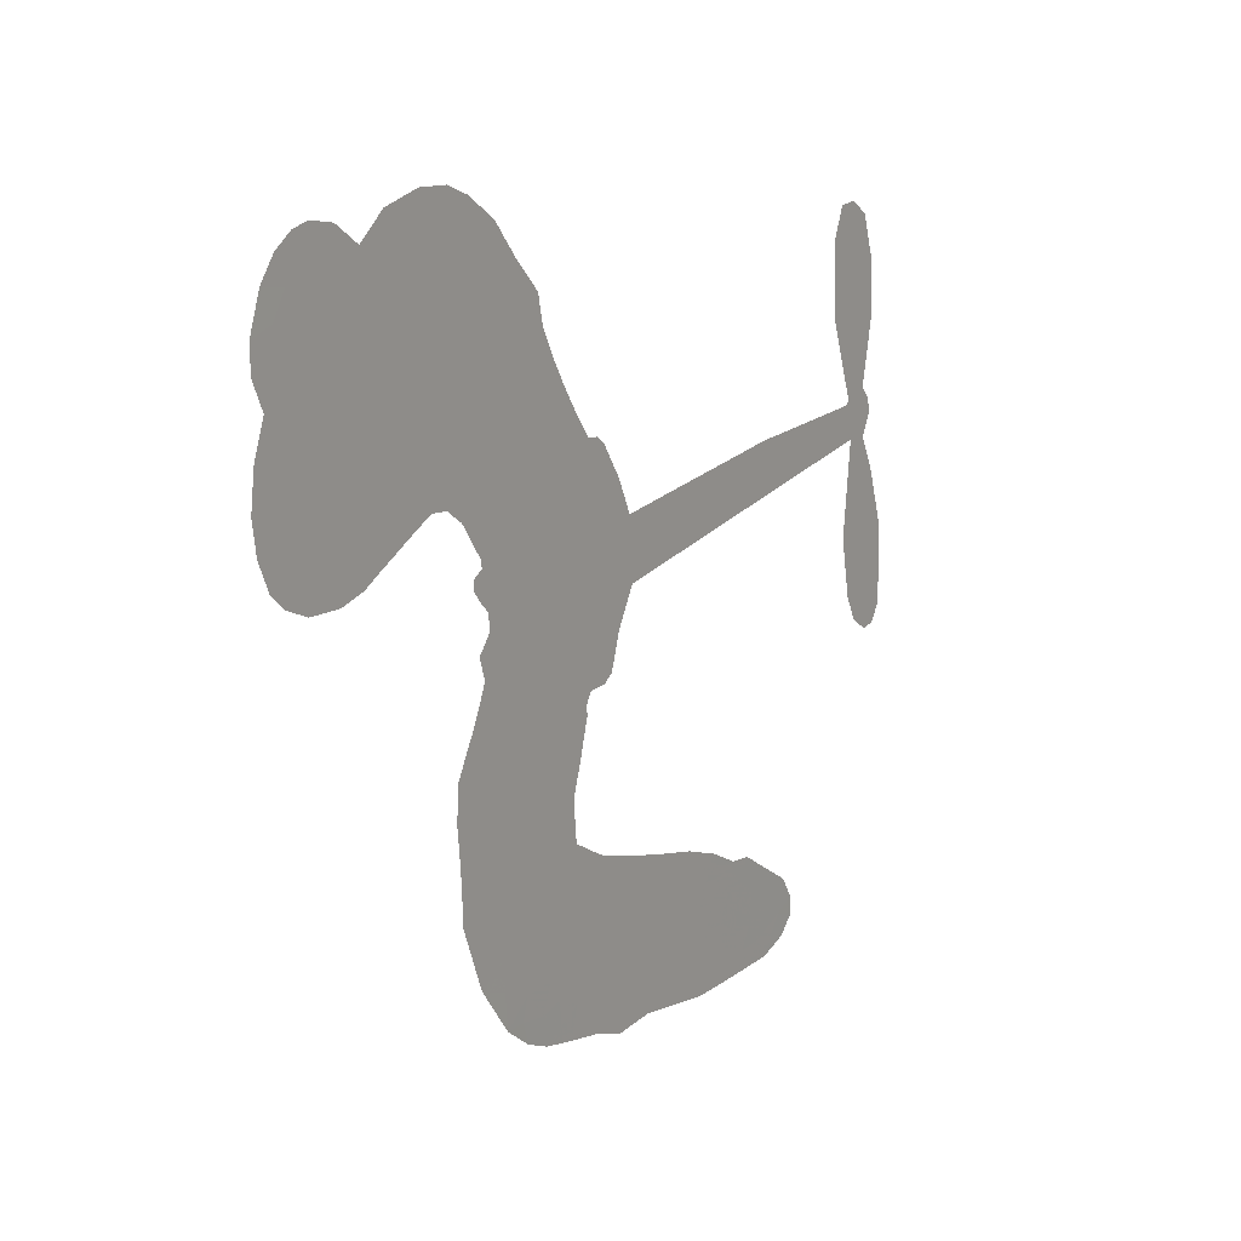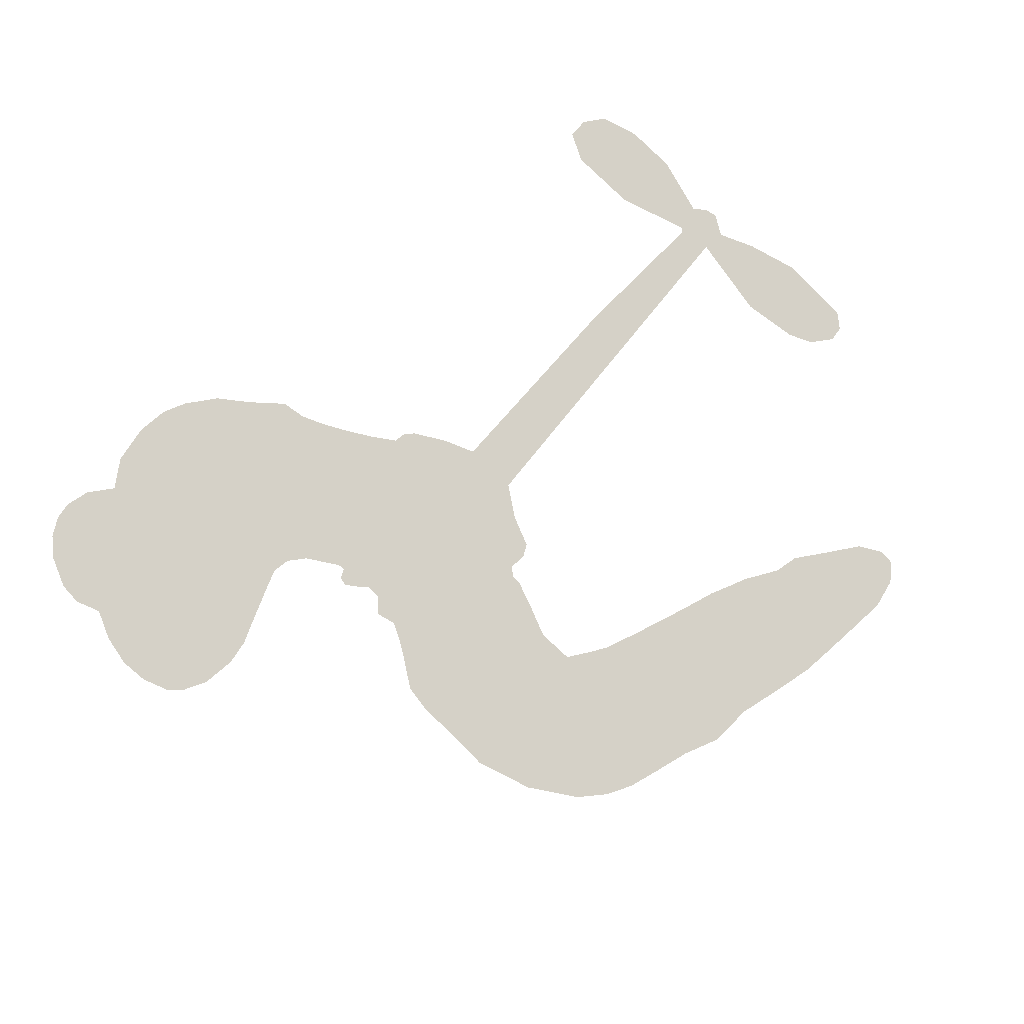
<metadata>
{"format":"obj","ext":"obj","renderer":"f3d","projection":"perspective","resolution":1024,"background":"white","views":[{"elev":13.9,"azim":-57.6,"up":"+Y"},{"elev":78.9,"azim":-41.6,"up":"+Z"}]}
</metadata>
<code>
v 714.1 884.6 0.2257
v 720.7 935.4 0.2142
v 738.6 984.3 0.1893
v 720.6 1022 0.1564
v 720.1 1060 0.1258
v 738.1 1110 0
v 761.9 1142 0.102
v 789.8 1161 0.135
v 817.3 1168 0.1547
v 857.2 1162 0.1819
v 897.9 1136 0.2241
v 940 1170 0.2597
v 1001 1187 0.2811
v 1052 1186 0.2947
v 1090 1172 0.3046
v 1139 1141 0.3194
v 1223 1053 0.357
v 1232 1015 0.3705
v 1327 871 0.4716
v 1345 870 0.486
v 1360 859.2 0.5
v 1416 764.6 0.5272
v 1744 804.8 0.6118
v 1969 818.9 0.6795
v 1976 825.1 0.6864
v 1934 934.9 0.7179
v 1926 1044 0.7338
v 1947 1092 0.7382
v 1979 1096 0.741
v 2012 1075 0.75
v 2033 1016 0.73
v 2038 934.5 0.7164
v 2016 837.8 0.6913
v 2032 821.3 0.6867
v 2037 801.8 0.6845
v 2020 768.6 0.6806
v 2047 715.6 0.6797
v 2074 635.1 0.6797
v 2077 521.8 0.6797
v 2059 496.7 0.6797
v 2036 491.5 0.6797
v 2003 512.9 0.6797
v 1984 548.3 0.6797
v 1967 633.6 0.6797
v 1984 769.6 0.6784
v 1422 677.3 0.5463
v 1376 576 0.5748
v 1359 565.2 0.5774
v 1329 563.5 0.5876
v 1320 549.3 0.6008
v 1321 534.1 0.6103
v 1291 437.8 0.669
v 1297 381 0.7013
v 1359 347.8 0.6935
v 1561 296.4 0.5832
v 1622 275.7 0.546
v 1674 249.9 0.5055
v 1712 245.4 0.4795
v 1811 185.7 0.3786
v 1833 153.1 0.324
v 1834 127 0.25
v 1808 103.5 0.3476
v 1763 88.78 0.4048
v 1593 87.61 0.5381
v 1462 107.4 0.6229
v 1394 103.1 0.662
v 1337 121.8 0.6969
v 1231 142.9 0.7854
v 1191 159.5 0.8353
v 1148 190.3 1
v 1096 258.1 0.7852
v 1062 344.3 0.7241
v 1053 471.1 0.6592
v 1056 519.8 0.64
v 1110 626.3 0.5732
v 1100 656.1 0.5548
v 1120 679.7 0.5366
v 1119 703.5 0.5138
v 1090 734.5 0.488
v 1093 748.4 0.4836
v 1107 756.6 0.475
v 1105 767.6 0.4601
v 1070 814.6 0.3966
v 1043 833.3 0.3579
v 1014 835.3 0.3262
v 893.3 773.6 0.2586
v 853.5 763 0.2511
v 800 764.4 0.2439
v 761.3 780.1 0.2394
v 739.1 800.4 0.2368
v 721.1 839.8 0.2319
v 1703 723.4 0.5994
v 1983 809.8 0.682
v 1131 763.9 0.4707
v 1308 563.7 0.5938
v 1306 484.4 0.6381
v 1112 738.4 0.4874
v 1337 840.8 0.4858
v 1392 626.5 0.5622
v 1844 746.5 0.6359
v 1997 826.4 0.688
v 1914 758 0.6569
v 1949 763.8 0.6682
v 1104 717.6 0.4976
v 1327 590.7 0.5788
v 1955 880 0.7066
v 2010 801.6 0.6836
v 1985 860 0.6984
v 1798 139.4 0.3594
v 2040 528.9 0.6797
v 1123 803.5 0.4356
v 1300 529.9 0.6142
v 1134 723.1 0.5014
v 784.9 830 0.2382
v 814.5 1115 0.1552
v 1024 881.9 0.3324
v 1393 812.3 0.5019
v 1355 592.1 0.574
v 1856 811.8 0.6416
v 1913 815.3 0.6585
v 1280 600.2 0.5787
v 1275 851.3 0.4567
v 1166 691.1 0.5268
v 1083 863.9 0.378
v 1354 637.6 0.5604
v 1961 790.5 0.6737
v 1251 546.5 0.6088
v 1930 788.7 0.6633
v 1896 786.3 0.6528
v 1154 647.3 0.5563
v 1684 181.5 0.4835
v 1976 701.6 0.6798
v 1968 1054 0.7367
v 2027 886.1 0.7065
v 2076 578.4 0.6797
v 782.1 1043 0.1614
v 1879 752.2 0.6462
v 1689 217 0.4878
v 2001 732.9 0.6796
v 1621 207.8 0.5314
v 1761 215.4 0.436
v 1724 194.8 0.4558
v 1044 1107 0.2996
v 1238 223.6 0.7746
v 756.9 868 0.2303
v 853.5 835.2 0.2508
v 776.7 1105 0.111
v 1215 780.6 0.4757
v 1239 476 0.6496
v 1930 989.5 0.7265
v 1989 899.5 0.709
v 755.4 1018 0.1686
v 801.3 968.8 0.2103
v 788.9 1005 0.189
v 853.4 1010 0.2197
v 820.1 1032 0.1922
v 1679 87.61 0.4788
v 1763 169.9 0.4135
v 1059 1146 0.2993
v 1151 1016 0.3529
v 1224 184.2 0.8021
v 864.7 798.4 0.2536
v 953.4 805 0.2803
v 822.2 806.7 0.2454
v 1167 783.3 0.4638
v 1273 468.5 0.6517
v 1234 414.7 0.6851
v 822.9 995.9 0.2092
v 857 938.4 0.2398
v 868.6 1076 0.2106
v 810.7 1073 0.1665
v 1013 1141 0.2852
v 1095 1111 0.3145
v 1192 1025 0.3597
v 1284 131.8 0.7377
v 1189 221.7 0.8371
v 1178 741.4 0.4939
v 1179 849.4 0.4282
v 850.6 1046 0.2071
v 899.6 1033 0.2406
v 1179 1096 0.3381
v 1103 833.4 0.4059
v 1259 192.2 0.7629
v 1304 242 0.7213
v 1160 819.3 0.4387
v 1165 1055 0.3449
v 1272 943.7 0.4135
v 1130 854 0.4069
v 1133 1087 0.329
v 1117 930.9 0.3697
v 1192 952.8 0.3864
v 1110 892 0.3811
v 1201 988.5 0.3747
v 1166 898.6 0.4007
v 1057 928 0.3427
v 1250 978.8 0.3907
v 1075 897.3 0.3617
v 1232 945.4 0.4009
v 1207 912.9 0.408
v 1252 909 0.4239
v 1232 875.9 0.4322
v 1297 907.7 0.4395
v 1232 833.3 0.4521
v 1278 882.9 0.4445
v 1051 861.6 0.3566
v 1280 568.1 0.5947
v 1248 579.6 0.5908
v 1234 639.2 0.5591
v 1186 548.9 0.6117
v 2002 1038 0.7369
v 1969 1011 0.7299
v 1969 964.7 0.722
v 812.8 883 0.2361
v 817.5 844.7 0.2418
v 1316 765.6 0.5029
v 764.1 944.5 0.211
v 957.5 879.6 0.2908
v 1268 403.5 0.6893
v 1225 341.9 0.7251
v 1261 361.4 0.7096
v 1233 378.3 0.705
v 1171 388.1 0.7037
v 1197 363.5 0.7171
v 1267 295 0.7315
v 1135 324.1 0.7473
v 1253 326.5 0.7248
v 1214 285.4 0.7615
v 1300 331.7 0.71
v 1161 351.8 0.7274
v 1059 408.6 0.6901
v 1177 309.3 0.7569
v 858.9 1119 0.1933
v 839.7 1090 0.1846
v 976.1 1155 0.2717
v 941.1 1123 0.2538
v 980.7 1111 0.2745
v 945.8 1064 0.2617
v 1115 1156 0.3118
v 1088 1141 0.3078
v 1180 190.3 0.8842
v 1143 241 0.8518
v 896.1 974.6 0.2505
v 1159 1118 0.3281
v 1073 1033 0.3236
v 1197 661.1 0.5464
v 1190 618.1 0.5721
v 1254 708 0.5222
v 1210 698.9 0.5242
v 1240 674.9 0.5395
v 1288 652.1 0.5533
v 1130 492.4 0.6463
v 1969 928.9 0.7155
v 2002 947.1 0.7185
v 2035 975.1 0.7232
v 2002 993.6 0.7269
v 788.4 863.2 0.2347
v 778 904.2 0.2253
v 810.9 926.3 0.2266
v 1371 772.1 0.5093
v 1285 806.1 0.4783
v 769.8 978.2 0.1974
v 992.9 867.5 0.3121
v 983.8 917 0.3038
v 983.6 820.4 0.2987
v 905.2 829.5 0.2655
v 951.2 843 0.2851
v 914.9 873.2 0.2703
v 924.4 925.8 0.2714
v 1213 248.4 0.7878
v 1248 261.3 0.7543
v 1178 267.1 0.7952
v 1141 283 0.7847
v 1310 287.5 0.7124
v 1458 320.6 0.6428
v 1334 317.5 0.7002
v 1350 278.9 0.6932
v 1408 333.9 0.6703
v 1346 234.8 0.6962
v 1320 203.1 0.7136
v 1421 252.3 0.6548
v 1371 312 0.6848
v 1287 211.5 0.7373
v 1330 162.6 0.7058
v 1381 254.7 0.6767
v 1406 291.3 0.666
v 1377 148.4 0.6752
v 1444 284.3 0.6458
v 1398 200.3 0.6647
v 1488 229.9 0.6146
v 1359 196.9 0.6883
v 1509 308.1 0.6131
v 1457 250.5 0.6342
v 1437 214.1 0.6426
v 1494 270 0.6166
v 1436 158.1 0.6397
v 1541 244.4 0.5857
v 1327 363.8 0.7027
v 908.2 1093 0.2353
v 883 1005 0.2374
v 865.1 977.5 0.2343
v 914 1002 0.2548
v 931.8 1032 0.2592
v 932.9 964.9 0.2708
v 990.6 1021 0.2913
v 947.8 997.9 0.2734
v 974.1 961.5 0.2928
v 1015 943.9 0.3173
v 1030 912.7 0.3315
v 1049 984 0.3253
v 1003 982.9 0.3044
v 1095 1069 0.3226
v 1056 1069 0.3098
v 1114 1033 0.337
v 1009 1073 0.291
v 1031 1033 0.3071
v 1095 990.3 0.3424
v 1224 604.3 0.5786
v 1190 583.6 0.5919
v 1086 574.3 0.6113
v 1147 599.8 0.5866
v 1099 600 0.5936
v 1124 575.3 0.6036
v 1108 533 0.628
v 1263 625.8 0.5663
v 1313 627.6 0.5645
v 1336 672.9 0.5454
v 1087 493.5 0.6483
v 1124 377 0.7103
v 743.1 905.8 0.2217
v 1353 806.5 0.4951
v 1245 799.6 0.472
v 1203 814.9 0.4535
v 1265 758.3 0.4968
v 1307 827.4 0.4769
v 923.2 789.6 0.2675
v 953.9 912.6 0.2876
v 891 937.8 0.2543
v 877 896.8 0.2533
v 841.5 903.8 0.2406
v 1410 134.4 0.6543
v 1475 184.9 0.6182
v 915.7 1061 0.2449
v 976.8 1076 0.2761
v 1078 957.5 0.3446
v 1150 526.5 0.6271
v 1188 491.2 0.6437
v 1071 547.6 0.6271
v 1379 674.1 0.5475
v 1399 719.5 0.5353
v 1296 691.6 0.5342
v 1341 719.4 0.5264
v 1323 792.8 0.4925
v 1225 742.1 0.4999
v 879.8 858.6 0.2572
v 1476 144.7 0.6153
v 1527 97.01 0.5793
v 1545 164.6 0.5739
v 1495 102.1 0.6006
v 1516 135.2 0.5895
v 1558 125.1 0.5625
v 1508 170.3 0.5968
v 1532 204.1 0.5858
v 1600 158.4 0.538
v 1576 216 0.561
v 1605 241.6 0.5482
v 1640 237.7 0.525
v 1591 285.8 0.5649
v 1563 700.4 0.5668
v 1580 784.7 0.5732
v 1372 741.2 0.5228
v 1296 729.2 0.5162
v 1595 123.2 0.5385
v 1650 133.1 0.5021
v 1636 87.41 0.5102
v 1719 146.6 0.4493
v 1574 256.1 0.569
v 1493 688.8 0.5522
v 1683 147 0.4787
v 1721 88.03 0.4437
v 1701 116.8 0.4618
v 1741 117.9 0.4252
v 1498 774.7 0.5547
v 1428 734.8 0.5374
v 1457 769.7 0.5441
v 2025 577 0.6797
v 2050 606.3 0.6797
v 2021 656.4 0.6797
v 1976 591 0.6797
v 2009 614.9 0.6797
v 756.3 1071 0.1157
v 1262 511.5 0.6274
v 1224 514.1 0.6288
v 1157 935.5 0.3826
v 1155 975.3 0.3671
v 1195 874.4 0.4213
v 1079 301.4 0.7518
v 1099 335.1 0.7348
v 1529 278 0.5978
v 1104 443.5 0.6725
v 1143 420.5 0.685
v 1193 436 0.6748
v 1143 458.4 0.6639
v 1225 444.3 0.6685
v 1176 460.6 0.6614
v 1574 182.1 0.5572
v 1642 172.9 0.5116
v 1656 204.1 0.5075
v 1482 732.6 0.5506
v 1457 683.1 0.5468
v 1524 719.1 0.5592
v 1539 779.7 0.564
v 1633 711.9 0.5828
v 1559 742.4 0.5674
v 1598 706.1 0.5747
v 1662 794.8 0.5922
v 1609 749.9 0.5786
v 1653 751.4 0.5888
v 1621 789.8 0.5826
v 1668 717.7 0.591
v 2061 675.3 0.6797
v 2014 694.8 0.6797
v 1971 667.6 0.6797
v 1121 965.1 0.3594
v 1056 439.9 0.6737
v 1099 405.2 0.6931
v 1060 376.8 0.7075
v 1092 366.3 0.7149
v 1454 715.7 0.545
v 1800 808.3 0.6259
v 1830 783.1 0.6334
v 1773 734.9 0.6169
v 1808 740.7 0.6262
v 1785 772.2 0.6213
v 1746 764.3 0.6111
v 1703 799.8 0.6019
v 1692 761.6 0.5981
v 1297 176.2 0.7309
v 1261 157.6 0.7601
f 112 206 391
f 186 160 174
f 75 130 76
f 203 122 201
f 105 121 206
f 45 107 93
f 51 50 112
f 123 78 77
f 89 88 114
f 125 118 99
f 1 91 145
f 162 164 87
f 25 108 106
f 43 42 110
f 80 79 97
f 126 93 24
f 58 138 142
f 179 299 180
f 128 129 102
f 105 125 325
f 52 166 167
f 143 159 172
f 240 176 70
f 142 138 131
f 176 240 161
f 223 231 219
f 59 158 109
f 95 112 50
f 117 21 98
f 113 94 97
f 97 104 113
f 104 78 113
f 349 383 22
f 166 112 391
f 105 95 49
f 74 73 327
f 51 112 96
f 82 94 111
f 107 34 101
f 52 218 53
f 323 345 322
f 203 260 122
f 90 89 114
f 167 221 218
f 145 256 257
f 91 90 114
f 298 232 170
f 98 19 334
f 282 183 437
f 77 76 130
f 4 3 152
f 152 5 4
f 56 365 366
f 45 126 103
f 115 9 8
f 8 7 147
f 45 139 36
f 106 151 252
f 147 7 6
f 381 158 375
f 114 145 91
f 246 208 245
f 136 154 156
f 10 9 115
f 19 122 334
f 205 83 124
f 17 174 18
f 84 205 116
f 165 111 94
f 182 83 111
f 162 146 164
f 239 15 159
f 206 207 127
f 129 137 102
f 236 234 235
f 350 250 326
f 172 159 14
f 180 302 342
f 126 45 93
f 322 318 320
f 239 238 15
f 211 150 212
f 5 152 390
f 136 152 154
f 25 93 101
f 31 30 210
f 107 45 36
f 124 192 197
f 161 183 144
f 119 430 137
f 120 119 129
f 296 364 376
f 359 361 355
f 287 274 285
f 363 373 406
f 276 285 281
f 50 49 95
f 53 218 220
f 275 54 297
f 49 48 118
f 126 128 103
f 274 287 294
f 58 57 138
f 78 123 113
f 407 406 131
f 118 105 49
f 375 158 142
f 68 161 69
f 61 109 62
f 421 139 132
f 109 60 59
f 166 52 96
f 423 394 160
f 60 109 61
f 348 349 351
f 85 84 116
f 141 58 142
f 162 87 86
f 43 110 385
f 134 32 151
f 386 385 135
f 110 42 41
f 110 135 385
f 102 103 128
f 57 366 407
f 40 110 41
f 40 39 110
f 421 387 420
f 119 137 129
f 141 158 59
f 37 36 139
f 105 206 95
f 47 118 48
f 94 81 97
f 95 206 112
f 430 433 432
f 432 100 430
f 413 416 369
f 82 81 94
f 177 165 94
f 98 20 19
f 98 21 20
f 97 79 104
f 63 62 109
f 108 151 106
f 117 330 259
f 210 133 211
f 93 107 101
f 83 82 111
f 259 22 117
f 348 99 46
f 47 99 118
f 24 93 25
f 132 139 45
f 35 34 107
f 126 24 128
f 101 34 33
f 118 125 105
f 130 123 77
f 115 8 147
f 128 24 120
f 108 101 33
f 27 133 28
f 108 33 134
f 255 253 254
f 185 111 165
f 28 133 29
f 133 30 29
f 129 128 120
f 110 39 135
f 159 15 14
f 145 114 256
f 193 160 394
f 101 108 25
f 389 388 385
f 36 35 107
f 168 154 153
f 81 80 97
f 372 373 363
f 151 108 134
f 214 114 164
f 145 257 329
f 163 265 335
f 179 233 171
f 390 6 5
f 147 390 171
f 113 123 177
f 177 123 248
f 209 346 392
f 397 396 225
f 261 154 152
f 27 150 211
f 253 252 151
f 152 136 390
f 3 2 216
f 168 169 300
f 261 152 3
f 168 156 154
f 261 153 154
f 234 236 172
f 179 156 155
f 147 171 115
f 64 374 372
f 375 380 381
f 141 142 158
f 142 131 375
f 172 14 13
f 143 173 239
f 308 205 197
f 196 198 187
f 283 175 67
f 161 144 176
f 264 266 163
f 214 146 213
f 85 262 264
f 262 85 116
f 114 88 164
f 87 164 88
f 177 94 113
f 332 148 331
f 112 166 96
f 166 149 403
f 346 209 345
f 223 219 221
f 169 168 153
f 155 156 168
f 265 162 86
f 162 265 146
f 179 180 170
f 11 10 232
f 136 156 171
f 171 156 179
f 12 234 13
f 172 13 234
f 173 311 189
f 189 311 313
f 16 173 189
f 200 198 199
f 288 280 284
f 183 282 144
f 270 184 224
f 70 176 241
f 245 248 123
f 148 165 177
f 188 194 192
f 188 182 185
f 179 155 299
f 179 170 233
f 299 300 242
f 301 302 180
f 188 192 124
f 17 181 186
f 83 182 124
f 438 161 68
f 437 283 279
f 288 290 286
f 220 226 228
f 332 165 148
f 188 185 178
f 17 186 174
f 189 186 181
f 174 193 18
f 185 182 111
f 202 187 200
f 182 188 124
f 16 189 243
f 311 173 312
f 189 313 186
f 194 190 192
f 18 193 196
f 194 188 178
f 190 195 197
f 160 193 174
f 198 196 193
f 122 204 201
f 393 194 199
f 160 313 316
f 304 314 343
f 190 197 192
f 198 193 191
f 197 195 308
f 199 191 393
f 198 191 199
f 395 194 178
f 198 200 187
f 201 200 199
f 204 19 202
f 395 199 194
f 201 395 203
f 332 178 185
f 204 202 200
f 260 331 333
f 201 204 200
f 19 204 122
f 83 205 84
f 197 205 124
f 207 206 121
f 206 127 391
f 324 317 207
f 130 320 246
f 250 350 249
f 123 130 245
f 127 207 209
f 207 121 324
f 30 133 210
f 133 27 211
f 150 26 212
f 210 211 255
f 252 212 26
f 253 255 212
f 146 354 339
f 258 153 216
f 146 214 164
f 256 214 213
f 353 247 333
f 348 46 349
f 2 1 329
f 216 257 258
f 307 263 308
f 354 267 338
f 52 167 218
f 221 220 218
f 221 167 223
f 269 270 227
f 219 226 220
f 53 220 228
f 167 222 223
f 219 220 221
f 402 400 404
f 328 225 229
f 222 229 223
f 269 227 271
f 226 227 224
f 224 273 228
f 397 72 396
f 71 70 241
f 227 226 219
f 226 224 228
f 223 229 231
f 144 269 176
f 273 224 184
f 297 53 228
f 399 251 327
f 231 229 225
f 400 402 399
f 426 427 425
f 71 241 272
f 219 231 227
f 10 115 232
f 233 115 171
f 170 232 233
f 115 233 232
f 11 235 12
f 234 12 235
f 11 232 298
f 236 143 172
f 235 11 298
f 235 237 343
f 299 301 180
f 237 302 304
f 143 239 159
f 173 16 238
f 173 238 239
f 70 69 240
f 161 240 69
f 176 269 271
f 271 231 272
f 338 268 337
f 262 263 217
f 314 312 143
f 189 181 243
f 316 313 244
f 246 245 130
f 249 248 245
f 319 322 321
f 318 207 317
f 250 249 208
f 215 260 333
f 249 245 208
f 248 247 353
f 250 208 324
f 247 248 249
f 325 250 324
f 325 326 250
f 230 399 424
f 400 222 401
f 106 252 26
f 253 151 32
f 255 254 31
f 212 252 253
f 210 255 31
f 253 32 254
f 212 255 211
f 214 256 114
f 257 256 213
f 257 213 258
f 216 2 329
f 339 258 213
f 169 153 258
f 330 117 98
f 326 351 350
f 331 260 203
f 259 330 352
f 3 216 261
f 153 261 216
f 263 262 116
f 266 264 262
f 310 304 305
f 301 242 303
f 265 266 267
f 266 262 217
f 267 266 217
f 265 163 266
f 268 267 217
f 268 338 267
f 263 336 217
f 268 303 337
f 270 269 144
f 227 231 271
f 270 144 282
f 227 270 224
f 272 231 225
f 176 271 241
f 272 225 396
f 241 271 272
f 184 278 276
f 228 273 275
f 276 284 285
f 285 274 277
f 273 276 275
f 284 276 278
f 184 276 273
f 54 275 281
f 175 283 437
f 276 281 275
f 279 184 282
f 278 184 279
f 437 279 282
f 290 288 284
f 376 398 296
f 277 54 281
f 282 184 270
f 438 183 161
f 66 286 67
f 67 286 283
f 279 290 278
f 284 280 285
f 285 280 287
f 277 281 285
f 340 65 295
f 278 290 284
f 292 287 280
f 294 287 292
f 340 286 66
f 341 293 295
f 292 280 293
f 358 359 355
f 279 283 290
f 286 290 283
f 293 280 288
f 291 294 398
f 294 292 289
f 295 293 288
f 289 292 293
f 294 289 296
f 294 291 274
f 340 288 286
f 293 341 289
f 361 362 341
f 365 376 364
f 342 170 180
f 275 297 228
f 237 235 298
f 300 299 155
f 301 299 242
f 168 300 155
f 337 300 169
f 242 337 303
f 342 302 237
f 305 301 303
f 311 312 244
f 336 303 268
f 307 310 306
f 301 305 302
f 305 303 306
f 303 336 306
f 304 302 305
f 307 306 263
f 305 306 310
f 308 263 116
f 307 195 309
f 308 116 205
f 195 307 308
f 309 344 316
f 309 244 315
f 307 309 310
f 315 310 309
f 312 173 143
f 313 311 244
f 314 143 236
f 315 312 314
f 244 309 316
f 186 313 160
f 343 314 236
f 315 314 304
f 315 304 310
f 244 312 315
f 344 309 195
f 393 394 423
f 208 246 317
f 318 317 246
f 75 320 130
f 207 318 209
f 323 251 345
f 320 318 246
f 320 321 322
f 322 319 323
f 320 75 321
f 318 322 209
f 347 74 323
f 327 323 74
f 317 324 208
f 325 324 121
f 105 325 121
f 326 325 125
f 348 326 125
f 350 247 249
f 230 425 399
f 323 327 251
f 427 397 328
f 73 399 327
f 145 329 1
f 216 329 257
f 334 330 98
f 215 352 260
f 332 331 203
f 331 148 333
f 178 332 203
f 332 185 165
f 353 333 148
f 371 247 350
f 122 260 334
f 334 260 352
f 336 263 306
f 265 86 335
f 268 217 336
f 300 337 242
f 337 169 338
f 169 258 339
f 265 354 146
f 146 339 213
f 169 339 338
f 65 340 66
f 288 340 295
f 65 355 295
f 341 295 355
f 237 298 342
f 170 342 298
f 235 343 236
f 304 343 237
f 195 190 344
f 423 344 190
f 346 345 251
f 322 345 209
f 399 425 400
f 391 392 149
f 99 348 125
f 323 319 347
f 413 410 368
f 259 370 22
f 215 351 370
f 326 348 351
f 371 333 247
f 370 351 349
f 371 215 333
f 259 352 215
f 334 352 330
f 148 177 353
f 248 353 177
f 267 354 265
f 339 354 338
f 360 363 357
f 289 341 362
f 357 359 360
f 358 356 359
f 364 140 365
f 360 359 356
f 355 65 358
f 361 359 357
f 356 64 360
f 364 405 140
f 361 357 362
f 355 361 341
f 357 363 405
f 289 362 296
f 360 64 372
f 374 157 373
f 296 362 364
f 362 357 405
f 366 365 140
f 398 376 55
f 366 140 407
f 56 366 57
f 417 415 418
f 365 56 367
f 428 384 383
f 22 370 349
f 215 370 259
f 350 351 371
f 215 371 351
f 373 157 380
f 363 360 372
f 378 375 131
f 373 378 406
f 372 374 373
f 381 380 379
f 365 367 376
f 55 376 367
f 377 410 408
f 46 383 349
f 406 378 131
f 373 380 378
f 63 381 379
f 380 375 378
f 157 379 380
f 63 109 381
f 158 381 109
f 408 382 384
f 22 383 384
f 386 135 38
f 377 408 428
f 428 46 409
f 385 386 389
f 387 386 38
f 389 44 388
f 421 420 37
f 422 44 387
f 386 387 389
f 43 385 388
f 44 389 387
f 171 390 136
f 6 390 147
f 392 391 127
f 166 391 149
f 209 392 127
f 149 392 346
f 394 393 191
f 190 194 393
f 193 394 191
f 423 160 316
f 203 395 178
f 199 395 201
f 272 396 71
f 222 328 229
f 328 397 225
f 291 398 55
f 294 296 398
f 400 328 222
f 401 222 167
f 399 402 251
f 167 403 401
f 404 149 346
f 404 400 401
f 346 251 402
f 166 403 167
f 404 403 149
f 404 401 403
f 346 402 404
f 140 405 363
f 362 405 364
f 407 131 138
f 363 406 140
f 407 138 57
f 140 406 407
f 410 377 368
f 413 411 410
f 428 408 384
f 382 408 410
f 413 414 416
f 382 410 411
f 369 411 413
f 416 414 412
f 436 434 435
f 413 368 414
f 417 416 412
f 92 436 419
f 418 369 416
f 417 419 436
f 139 421 37
f 417 418 416
f 417 412 419
f 387 38 420
f 422 421 132
f 344 423 316
f 421 422 387
f 393 423 190
f 72 397 427
f 399 73 424
f 400 425 328
f 425 427 328
f 425 230 426
f 72 427 426
f 46 428 383
f 377 428 409
f 119 429 430
f 137 430 100
f 432 433 431
f 429 23 433
f 434 431 433
f 433 430 429
f 434 433 23
f 415 417 436
f 92 431 434
f 434 436 92
f 434 23 435
f 415 436 435
f 437 183 438
f 68 175 438
f 437 438 175

</code>
